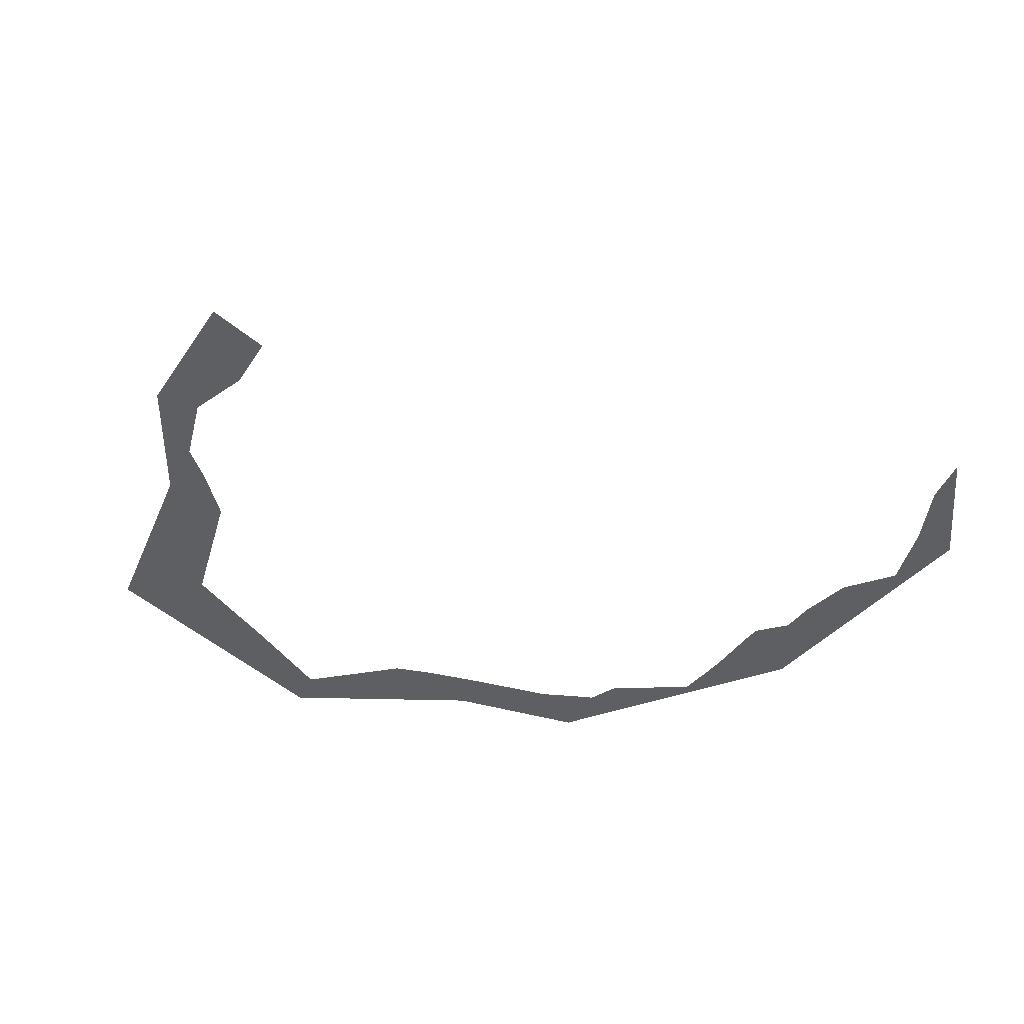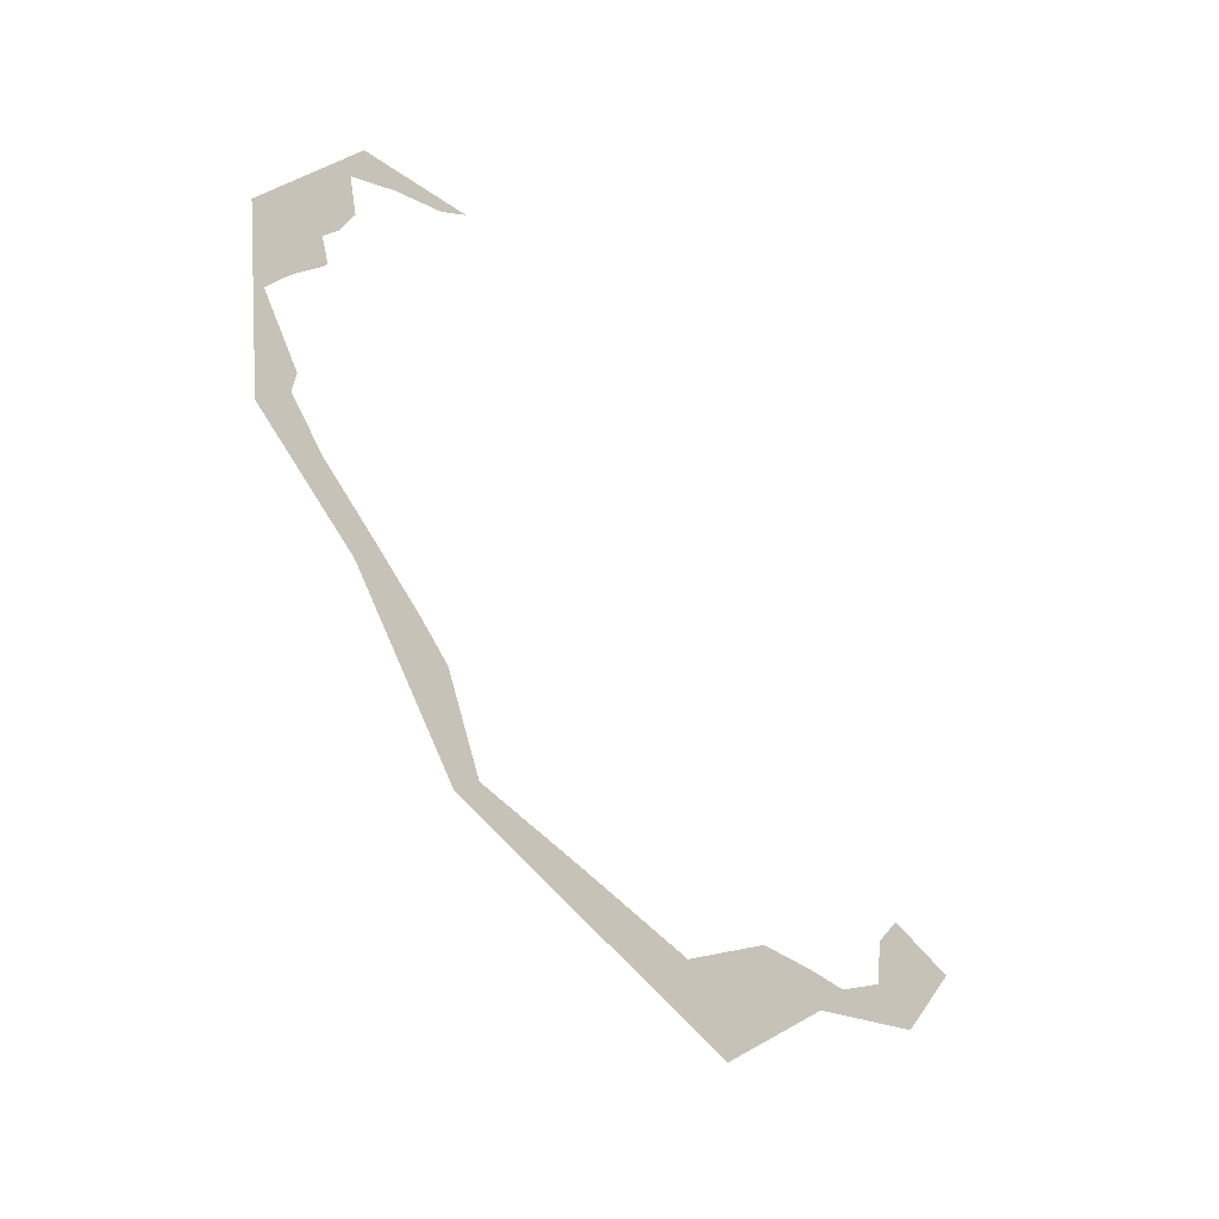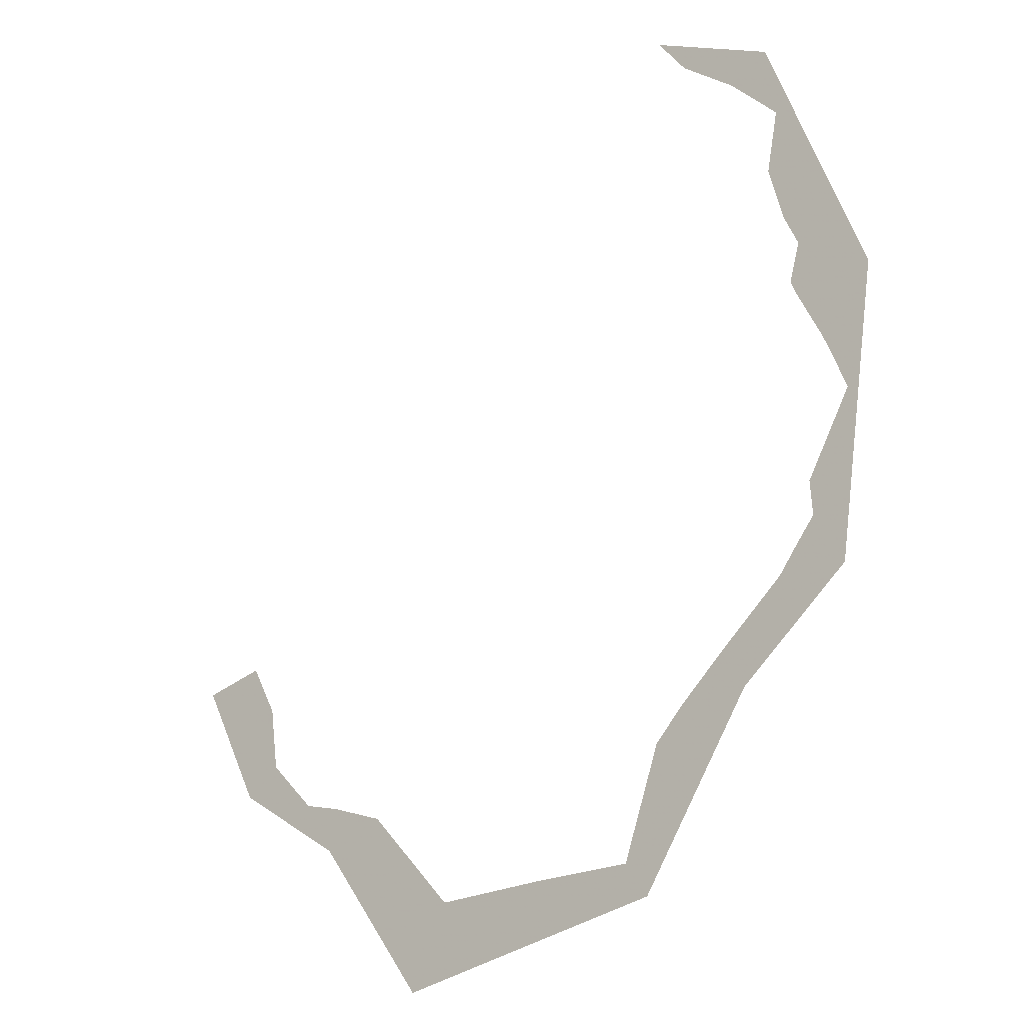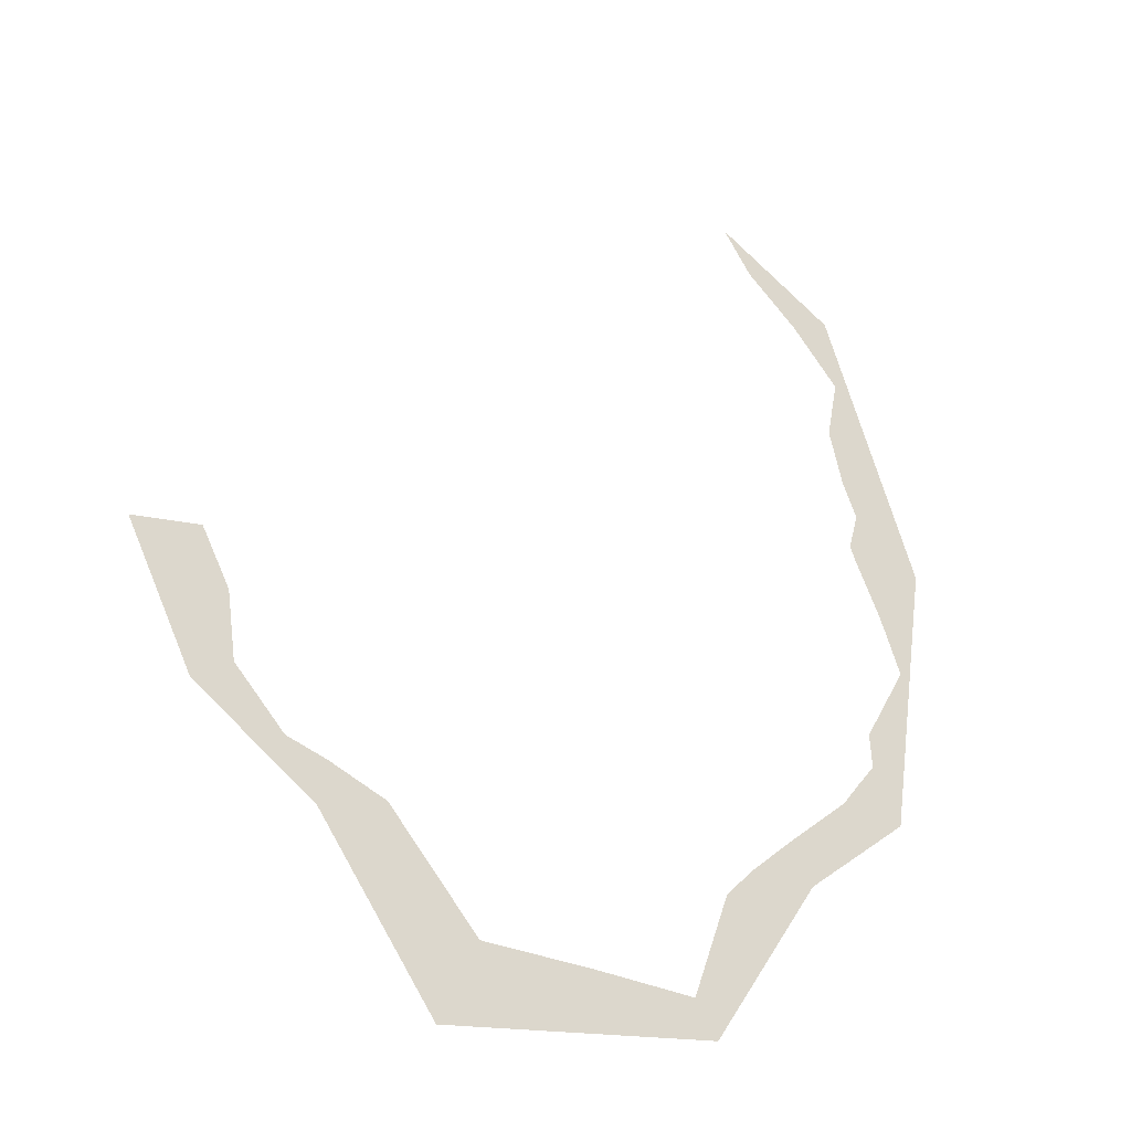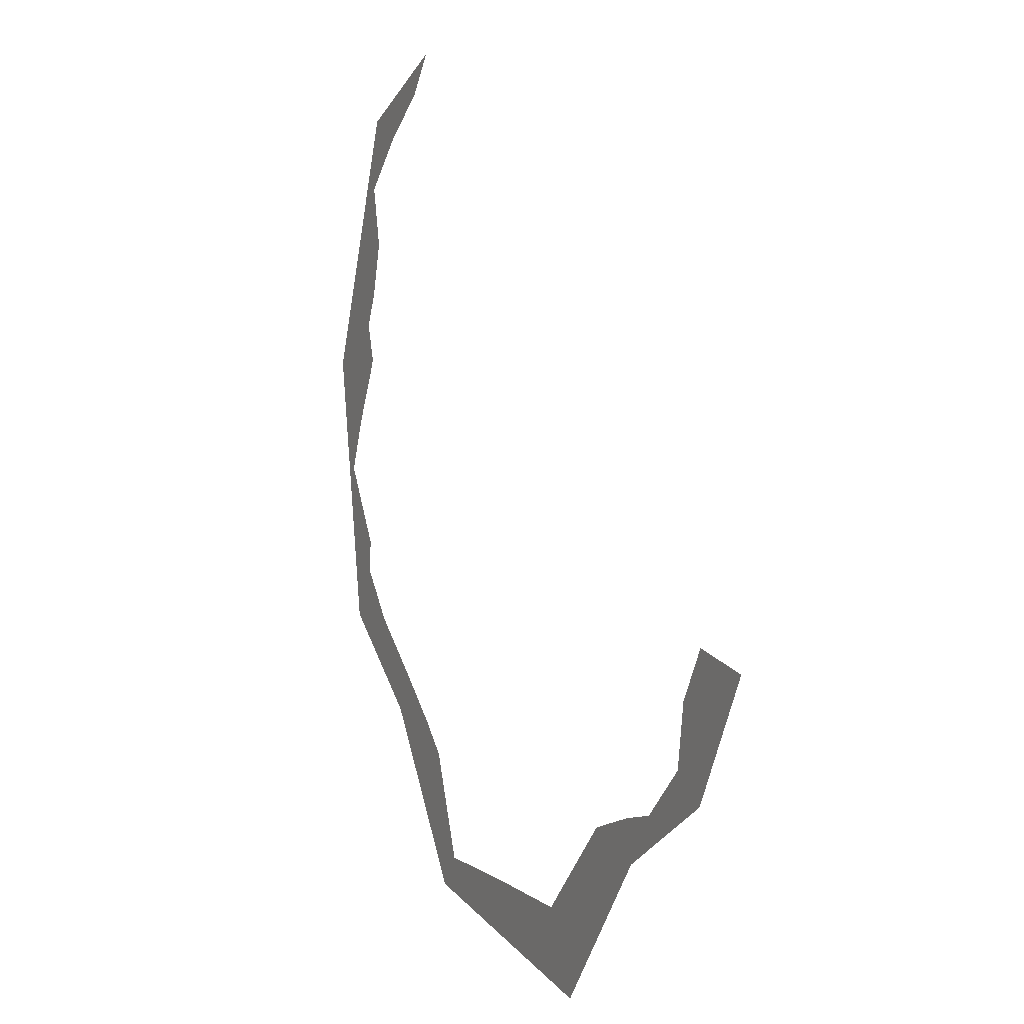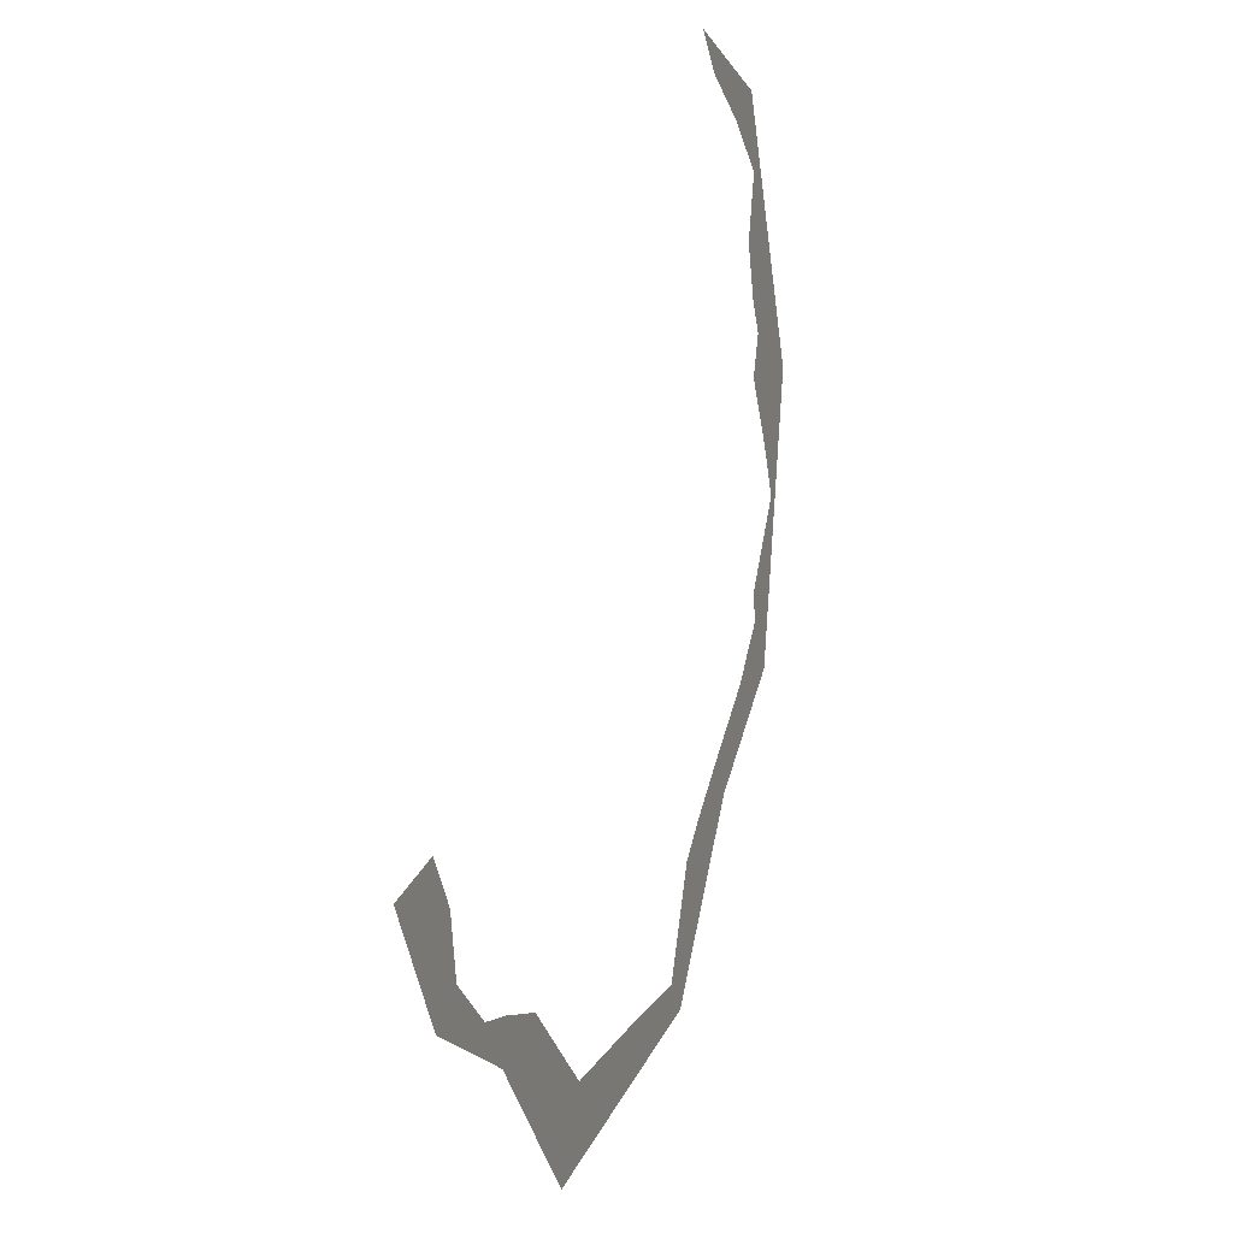
<metadata>
{"format":"obj","ext":"obj","renderer":"f3d","projection":"perspective","resolution":1024,"background":"white","views":[{"elev":-41.5,"azim":-58.0,"up":"+Y"},{"elev":-57.5,"azim":132.8,"up":"+Z"},{"elev":-23.2,"azim":40.9,"up":"+Z"},{"elev":-30.3,"azim":-35.0,"up":"+Z"},{"elev":6.3,"azim":-116.8,"up":"+Z"},{"elev":16.1,"azim":-68.5,"up":"+Z"}]}
</metadata>
<code>
o water1_water.002_Cylinder.006
v 24.62 -2.128 15.71
v 30.58 -2.128 15.29
v 18.93 -2.128 10.94
v -39.84 -2.128 20.42
v -34.1 -2.128 21.55
v -31.68 -2.128 17.09
v 25.55 -2.128 63.12
v 29.95 -2.128 51.49
v 26.37 -2.128 56.79
v -0.008605 -2.128 -4.198
v 8.962 -2.128 -4.333
v 10.99 -2.128 -7.273
v -13.55 -2.128 -11.28
v -23.75 -2.128 2.546
v -18.05 -2.128 4.347
v 21.95 -2.128 61.32
v 17.09 -2.128 65.14
v 29.66 -2.128 34.88
v 27.54 -2.128 39.15
v 34.35 -2.128 39.86
v -23.05 -2.128 6.172
v -26.54 -2.128 7.126
v -1.277 -2.128 -9.276
v 20.88 -2.128 7.51
v 14.84 -2.128 7.344
v 31.75 -2.128 29.65
v 32.72 -2.128 29.23
v 29.58 -2.128 25.91
v 25.32 -2.128 51.51
v 26.57 -2.128 46.73
v 12.28 -2.128 4.736
v -34.15 -2.128 9.367
v -30.89 -2.128 11.57
v -10.1 -2.128 -4.285
v 26.25 -2.128 17.79
v 27.77 -2.128 22.8
v 27.96 -2.128 19.87
v 14.45 -2.128 68.71
v 30.34 -2.128 33.27
v 26.95 -2.128 40.53
v 27.9 -2.128 43.82
f 1 2 3
f 4 5 6
f 7 8 9
f 10 11 12
f 13 14 15
f 7 16 17
f 18 19 20
f 21 14 22
f 23 13 10
f 3 24 25
f 26 27 28
f 29 8 30
f 15 14 21
f 12 11 31
f 28 27 2
f 22 32 33
f 10 13 34
f 15 34 13
f 12 23 10
f 6 33 32
f 32 4 6
f 3 2 24
f 2 1 35
f 36 2 37
f 37 2 35
f 2 36 28
f 38 7 17
f 20 27 39
f 39 27 26
f 39 18 20
f 30 8 20
f 20 19 40
f 40 41 20
f 41 30 20
f 9 8 29
f 9 16 7
f 31 25 24
f 24 12 31
f 22 14 32

</code>
